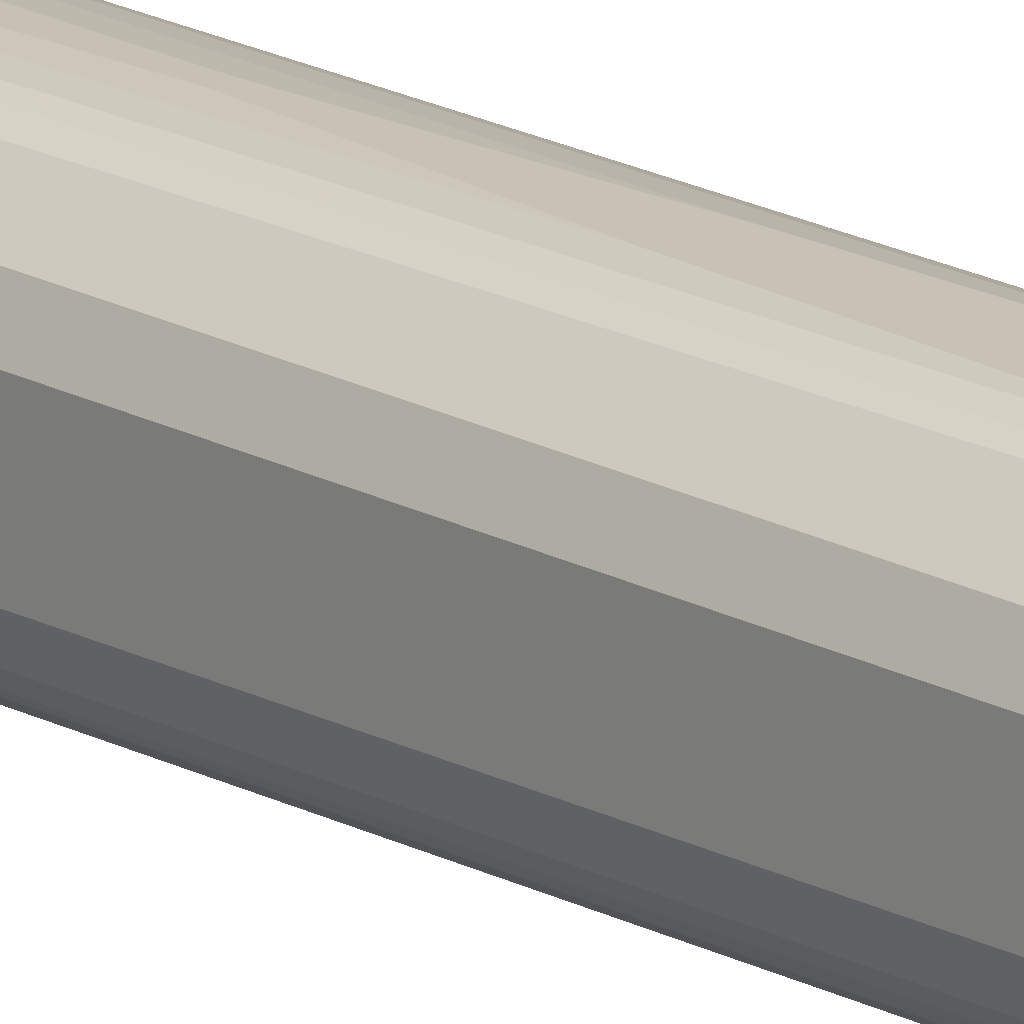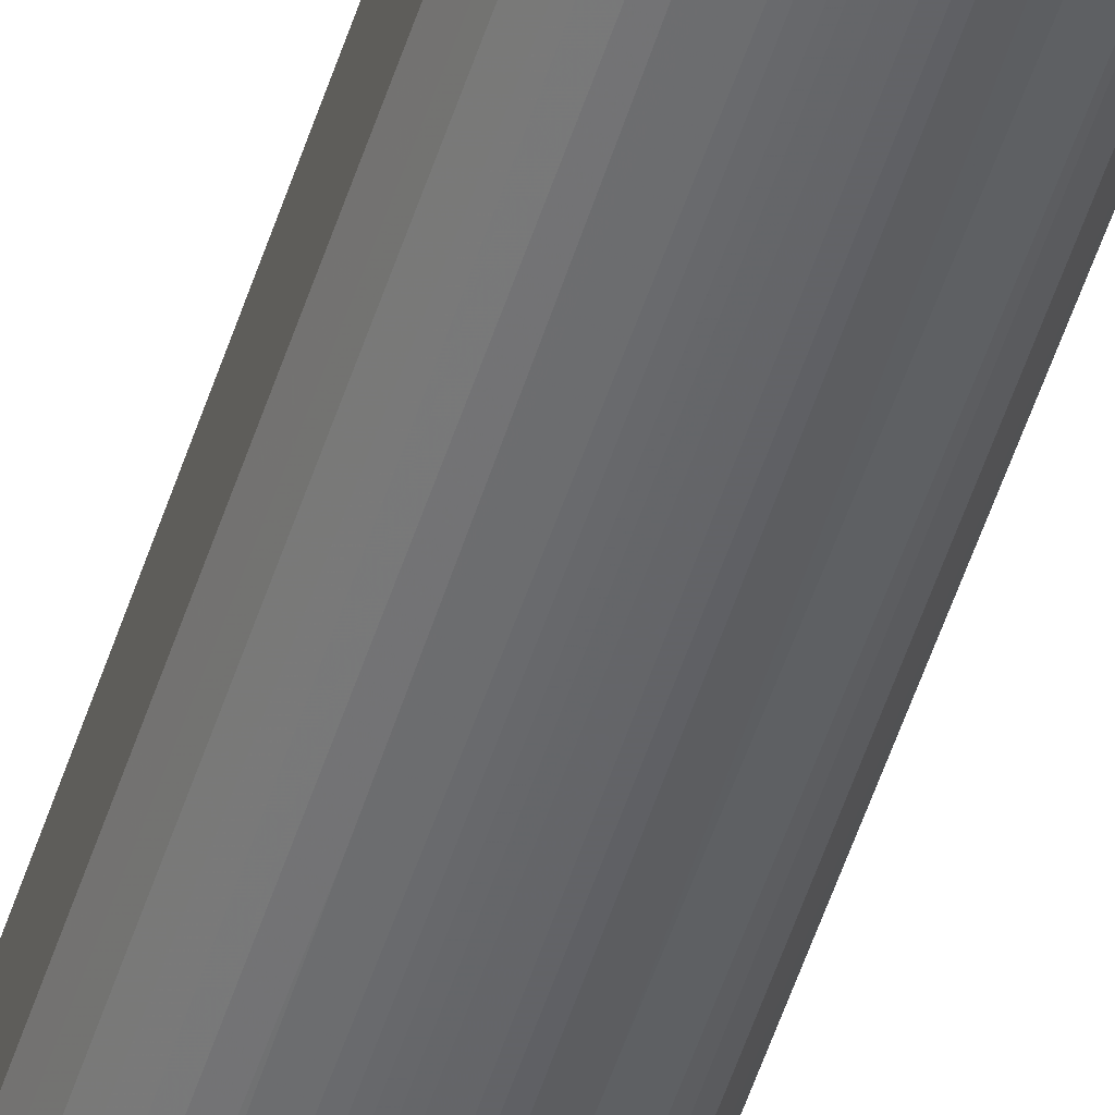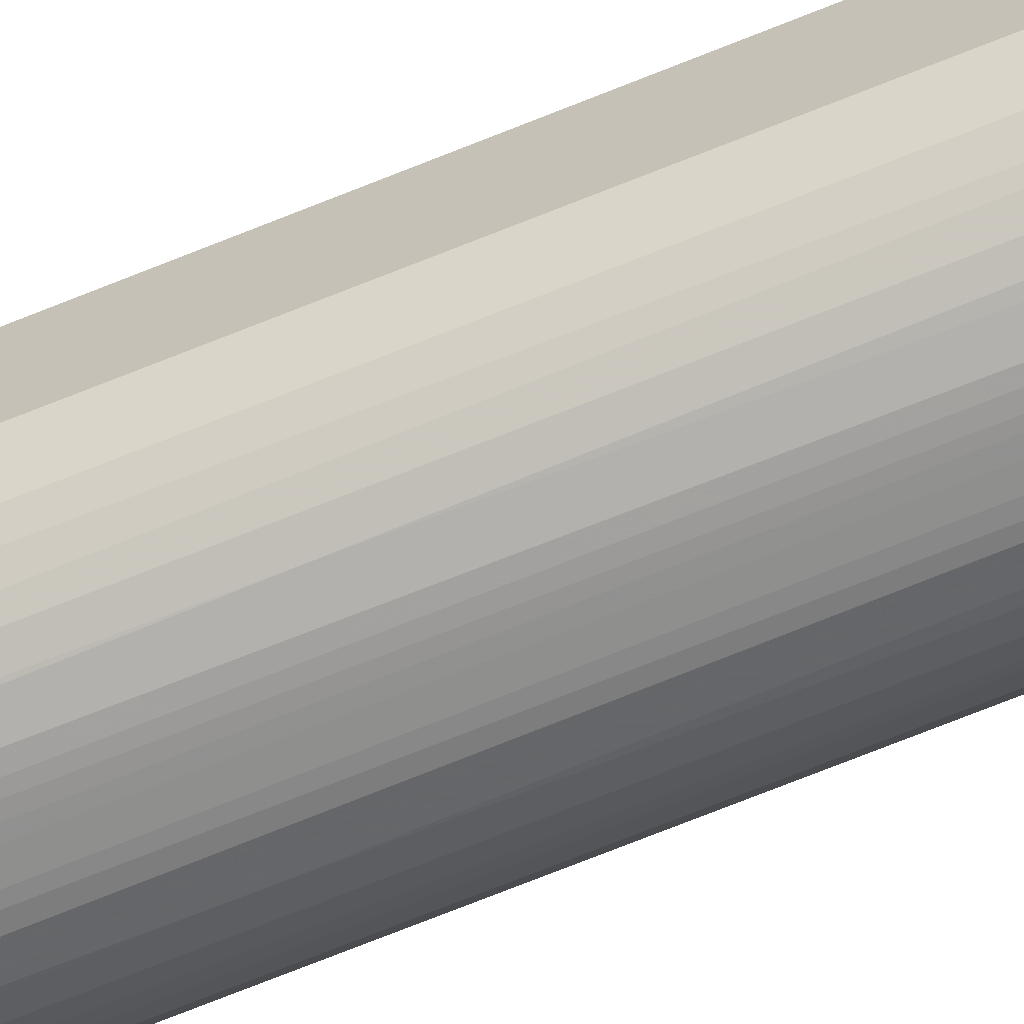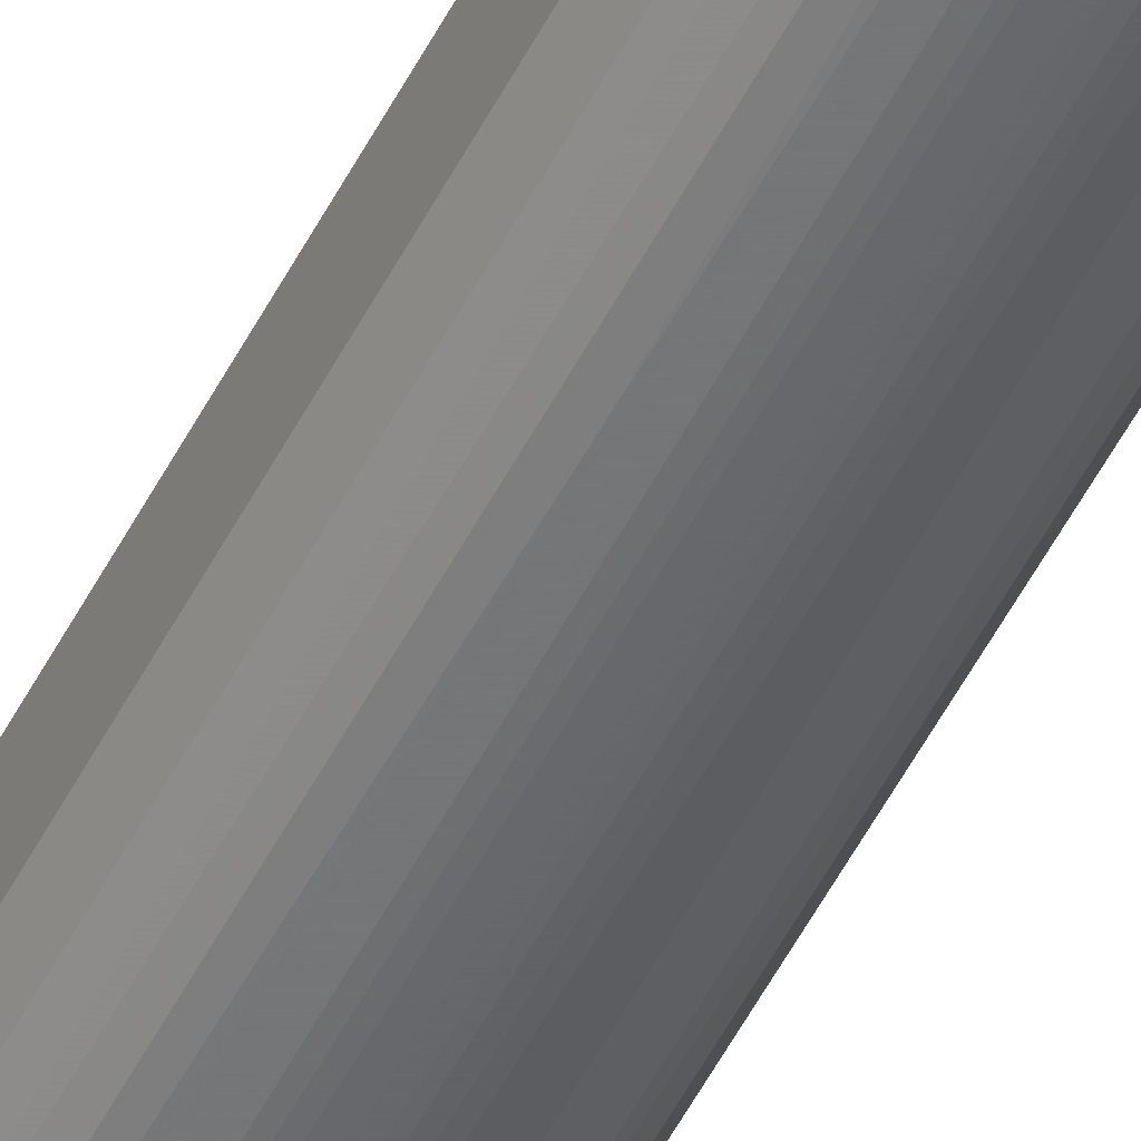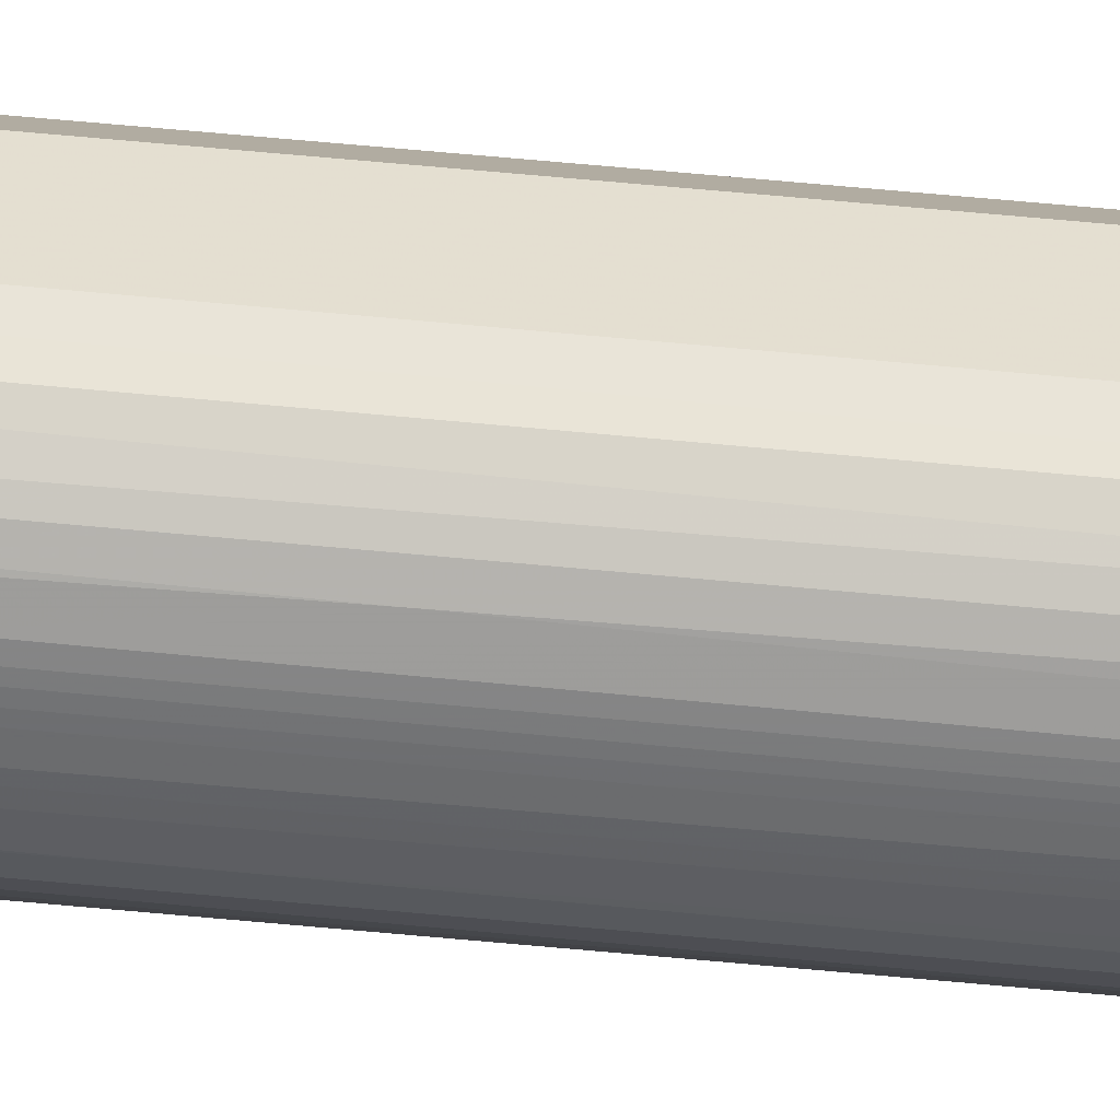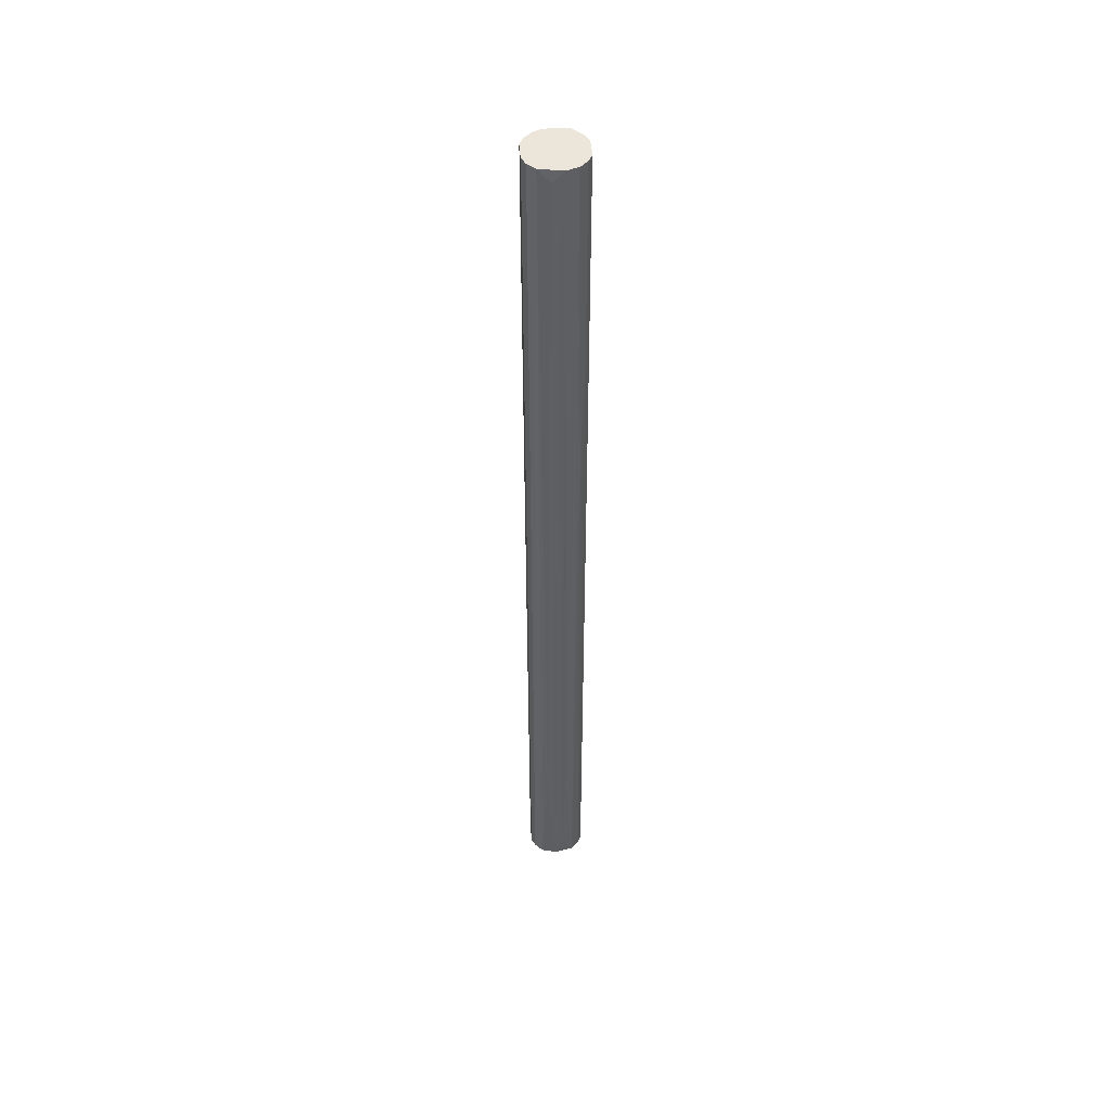
<metadata>
{"format":"obj","ext":"obj","renderer":"f3d","projection":"perspective","resolution":1024,"background":"white","views":[{"elev":19.0,"azim":135.9,"up":"+Y"},{"elev":-52.0,"azim":-17.4,"up":"+Y"},{"elev":-66.0,"azim":-67.2,"up":"+Y"},{"elev":-52.0,"azim":153.5,"up":"+Y"},{"elev":-54.3,"azim":-95.9,"up":"+Y"},{"elev":47.7,"azim":-4.5,"up":"+Z"}]}
</metadata>
<code>
v -0.000348 0.008259 -0.000511
v -0.000348 -0.005937 -0.1292
v -0.000348 -0.006884 0.09132
v -0.003187 0.008259 -0.1292
v -0.003187 0.007311 0.1017
v -0.003187 -0.005937 -0.01277
v -0.006026 -0.003097 -0.1292
v -0.006026 0.004473 0.1103
v -0.006026 -0.004044 0.1103
v -0.006026 -0.004044 0.07805
v -0.006026 0.005419 0.01747
v -0.006026 0.005419 -0.1292
v -0.001295 0.008259 -0.01561
v -0.001295 -0.005937 -0.1235
v -0.001295 -0.006884 0.1074
v -0.004134 -0.00499 -0.1292
v -0.004134 0.007311 -0.001448
v -0.004134 -0.005937 0.1103
v -0.004134 -0.005937 0.09509
v -0.004134 0.006364 0.1103
v -0.006973 0.003526 0.01559
v -0.006973 0.003526 -0.1292
v -0.006973 -0.001204 -0.1292
v -0.006973 -0.002151 0.08375
v -0.006973 -0.002151 0.1103
v -0.006973 0.00258 0.1103
v 0.006275 0.005417 0.03167
v 0.006275 0.005417 -0.1292
v 0.006275 -0.003097 -0.1292
v 0.006275 0.004471 0.1103
v 0.006275 -0.004043 0.05722
v 0.006275 -0.004043 0.1103
v 0.003436 0.008259 -0.1292
v 0.003436 0.00731 0.1103
v 0.003436 -0.005937 -0.01654
v 0.000597 0.008259 -0.000511
v 0.000597 -0.006884 0.09132
v 0.005328 -0.00499 0.02977
v 0.005328 0.006364 0.06195
v 0.002489 0.008259 -0.04495
v 0.002489 -0.005937 -0.09321
v -0.002241 0.008259 -0.04589
v -0.002241 0.007311 0.1103
v -0.002241 -0.005937 -0.09321
v -0.00508 -0.00499 0.04018
v -0.00508 0.006364 0.05061
v 0.007221 -0.00215 0.04587
v 0.007221 -0.00215 0.1103
v 0.007221 0.002579 0.1103
v 0.007221 0.003524 -0.1292
v 0.007221 0.003524 0.04398
v 0.007221 -0.001204 -0.1292
v 0.004382 0.00731 0.00706
v 0.004382 -0.00499 -0.1292
v 0.004382 -0.005937 0.1103
v 0.004382 -0.005937 0.08183
v 0.001543 0.008259 -0.01467
v 0.001543 -0.005937 -0.1235
v 0.001543 -0.006884 0.1103
v 0.001543 -0.006884 0.1055
f 13 5 1
f 5 43 1
f 36 13 1
f 43 36 1
f 2 3 14
f 37 3 2
f 7 2 16
f 22 2 7
f 16 2 14
f 50 2 22
f 37 2 58
f 2 50 54
f 2 54 58
f 3 15 14
f 3 59 15
f 3 37 59
f 5 4 17
f 4 5 42
f 11 4 12
f 4 11 17
f 4 22 12
f 13 33 4
f 13 4 42
f 33 22 4
f 5 13 42
f 46 5 17
f 5 20 43
f 20 5 46
f 6 15 19
f 44 15 6
f 16 6 19
f 16 44 6
f 23 7 10
f 10 7 45
f 7 16 45
f 22 7 23
f 11 26 8
f 46 11 8
f 26 20 8
f 20 46 8
f 10 18 9
f 25 10 9
f 18 25 9
f 18 10 19
f 10 45 19
f 23 10 24
f 10 25 24
f 22 11 12
f 11 46 17
f 11 22 21
f 26 11 21
f 33 13 36
f 15 44 14
f 44 16 14
f 15 18 19
f 59 18 15
f 45 16 19
f 32 25 18
f 32 18 55
f 55 18 59
f 25 20 26
f 25 30 20
f 20 30 34
f 20 34 43
f 22 26 21
f 25 22 23
f 22 25 26
f 50 22 33
f 25 23 24
f 30 25 32
f 33 27 28
f 27 50 28
f 30 27 39
f 27 30 51
f 27 33 39
f 50 27 51
f 50 33 28
f 38 29 31
f 31 29 47
f 54 29 38
f 29 52 47
f 54 52 29
f 30 32 48
f 34 30 39
f 30 48 49
f 30 49 51
f 32 38 31
f 48 32 31
f 48 31 47
f 32 55 38
f 34 33 40
f 33 34 53
f 33 36 40
f 39 33 53
f 34 36 43
f 36 34 57
f 34 39 53
f 34 40 57
f 41 54 35
f 41 35 60
f 54 56 35
f 35 56 60
f 40 36 57
f 37 58 60
f 59 37 60
f 54 38 56
f 38 55 56
f 54 41 58
f 58 41 60
f 52 48 47
f 48 50 49
f 52 50 48
f 49 50 51
f 54 50 52
f 55 59 56
f 56 59 60

</code>
